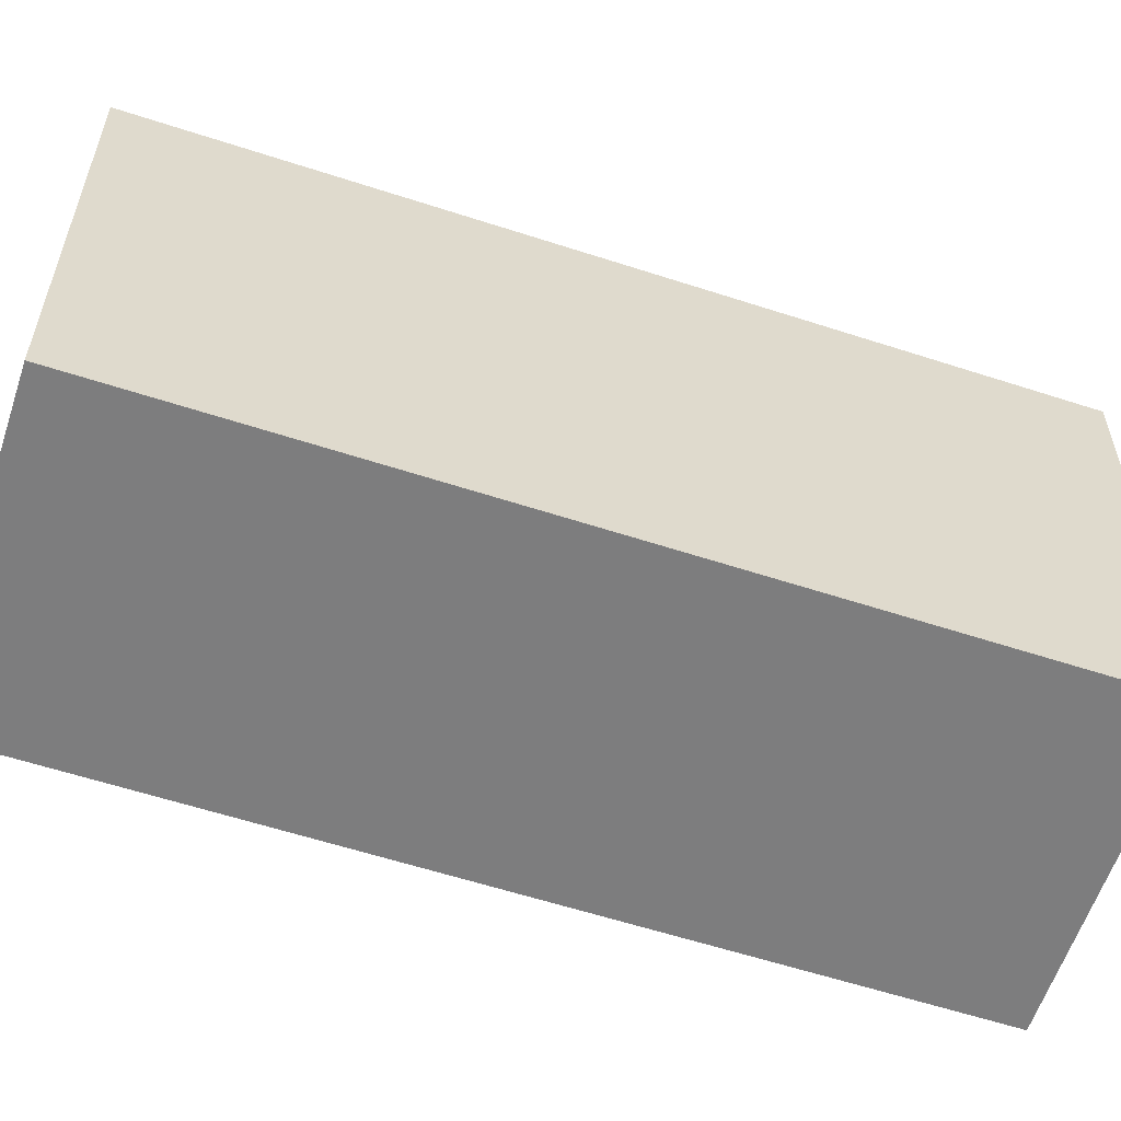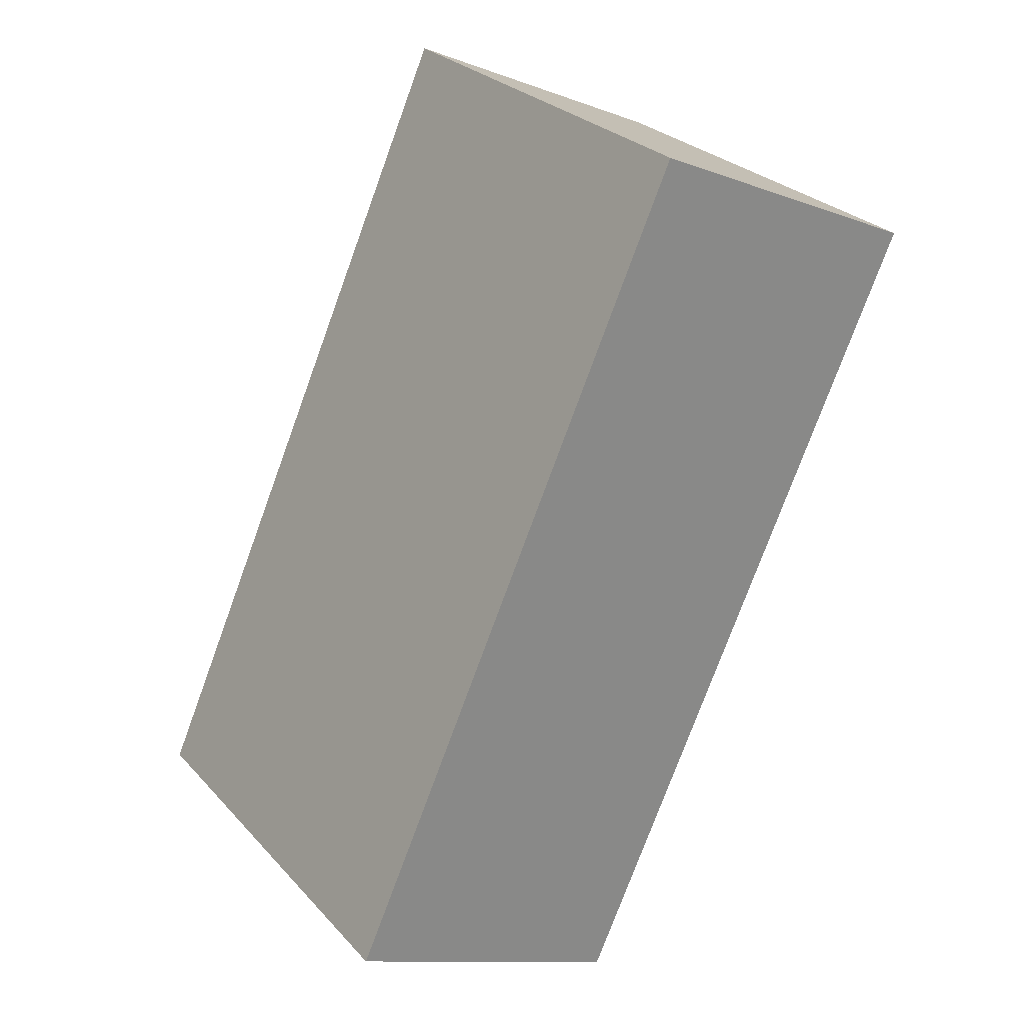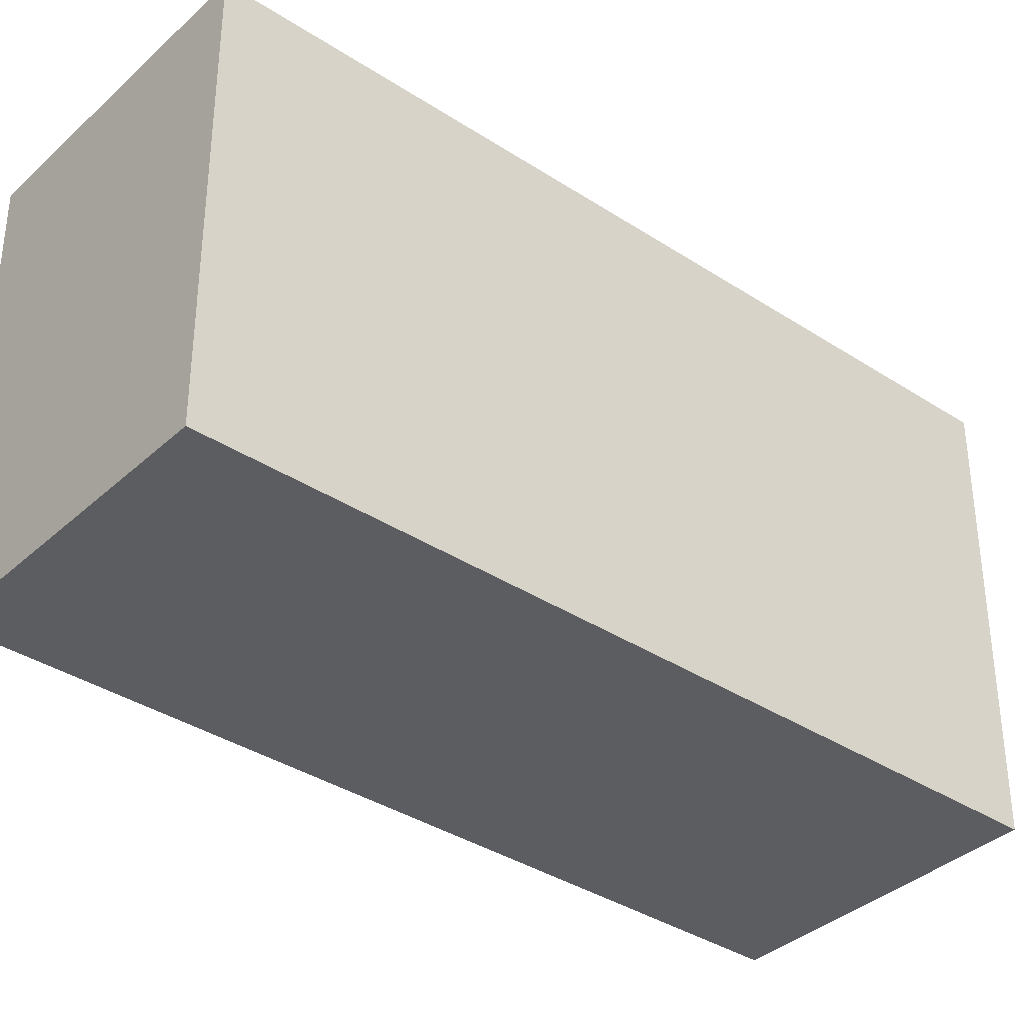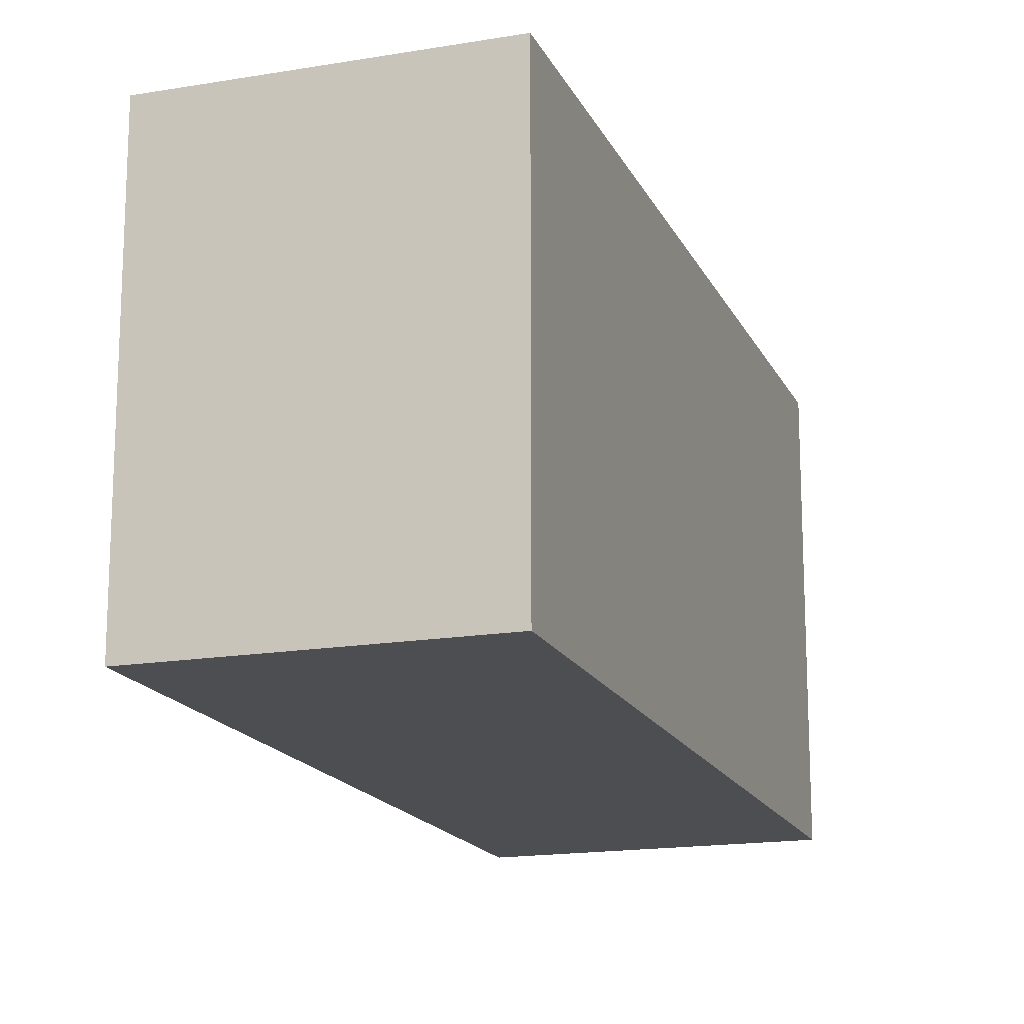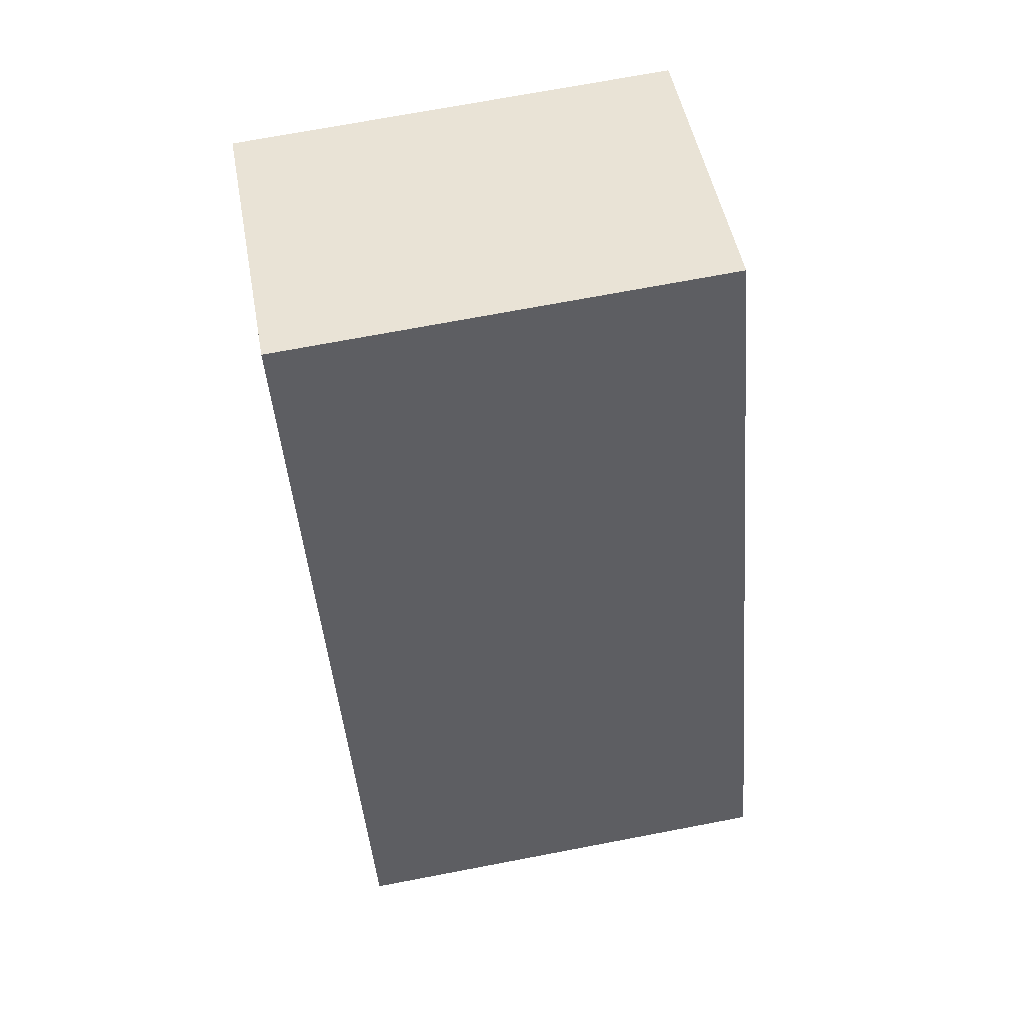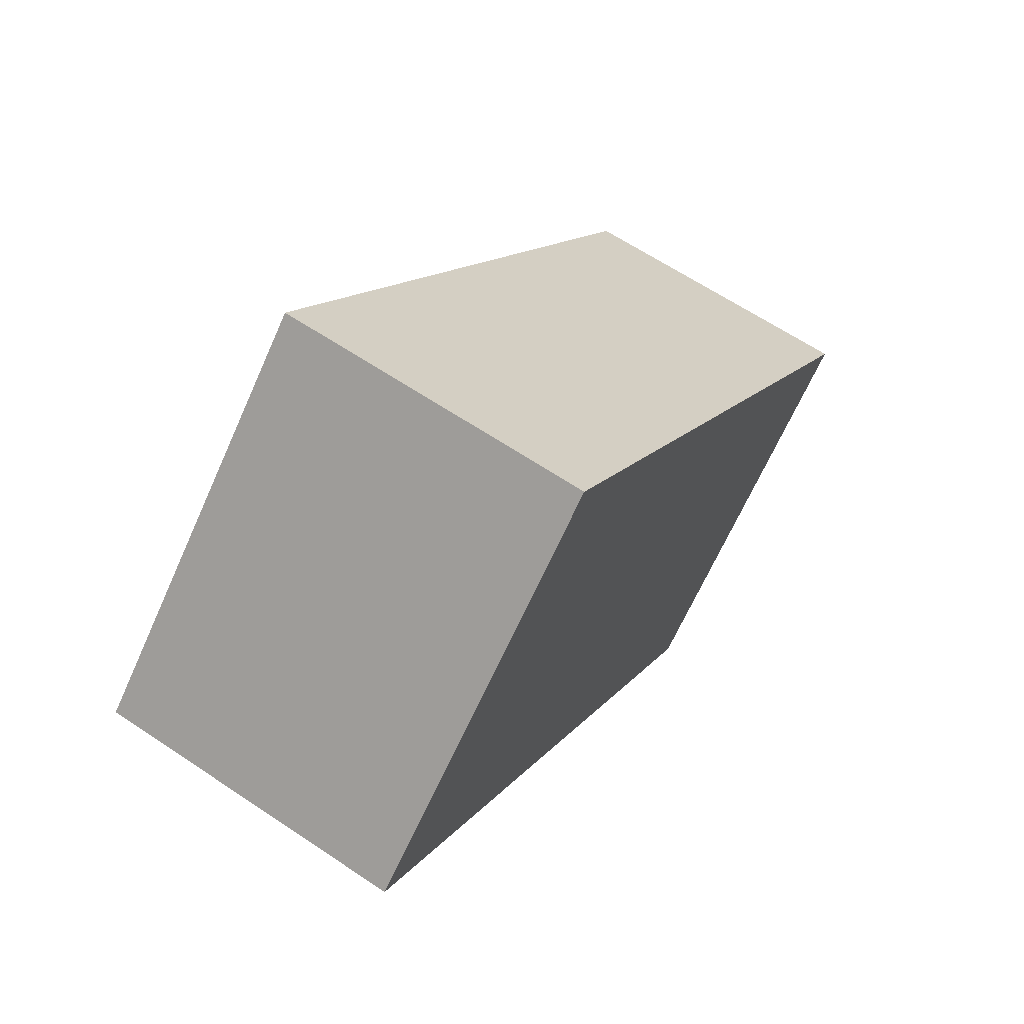
<metadata>
{"format":"obj","ext":"obj","renderer":"f3d","projection":"perspective","resolution":1024,"background":"white","views":[{"elev":-59.1,"azim":-132.7,"up":"+Y"},{"elev":27.8,"azim":147.0,"up":"+Z"},{"elev":-36.3,"azim":-154.6,"up":"+Y"},{"elev":-16.7,"azim":-5.5,"up":"+Y"},{"elev":70.9,"azim":79.2,"up":"+Z"},{"elev":-66.9,"azim":155.9,"up":"+Z"}]}
</metadata>
<code>
v  0 2.273 1.392e-16
v  3.297 2.273 -3.361
v  1.808 2.273 -4.039
v  1.489 2.273 0.678
v  1.808 2.473e-16 -4.039
v  0 0 0
v  1.489 -4.152e-17 0.678
v  3.297 2.058e-16 -3.361
g defaultobject
f 1 2 3
f 2 1 4
f 5 1 3
f 1 5 6
f 6 4 1
f 4 6 7
f 7 2 4
f 2 7 8
f 8 3 2
f 3 8 5
f 8 6 5
f 6 8 7

</code>
